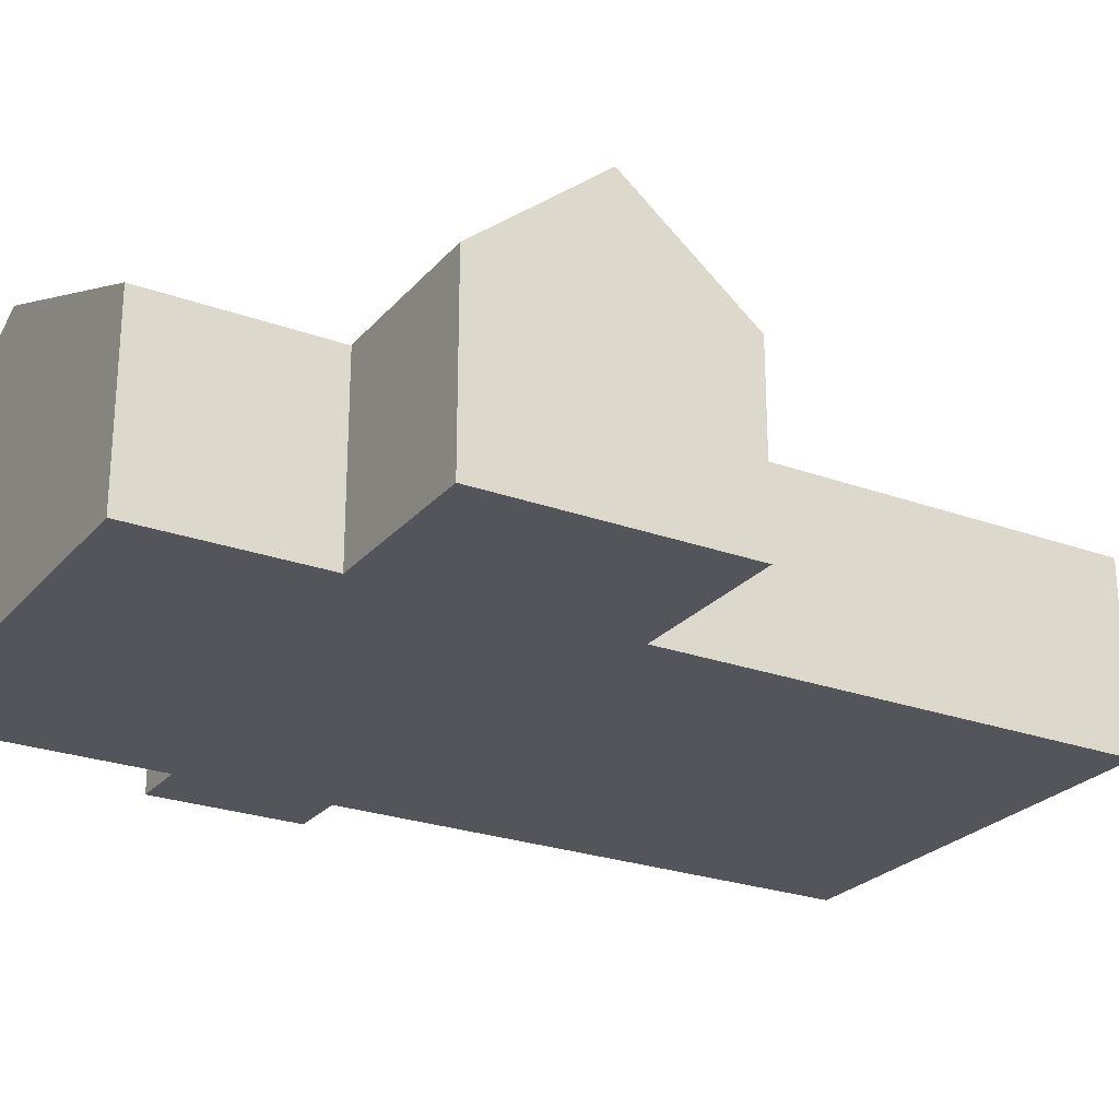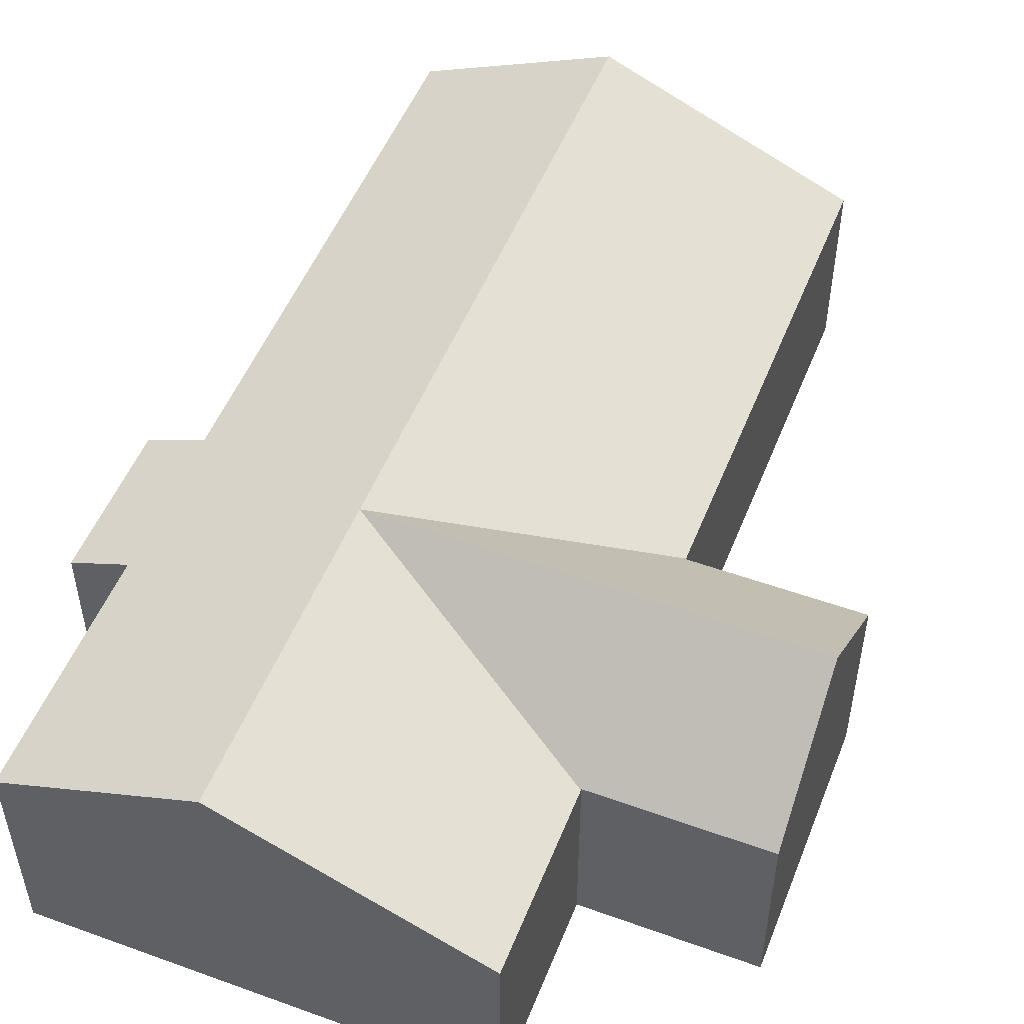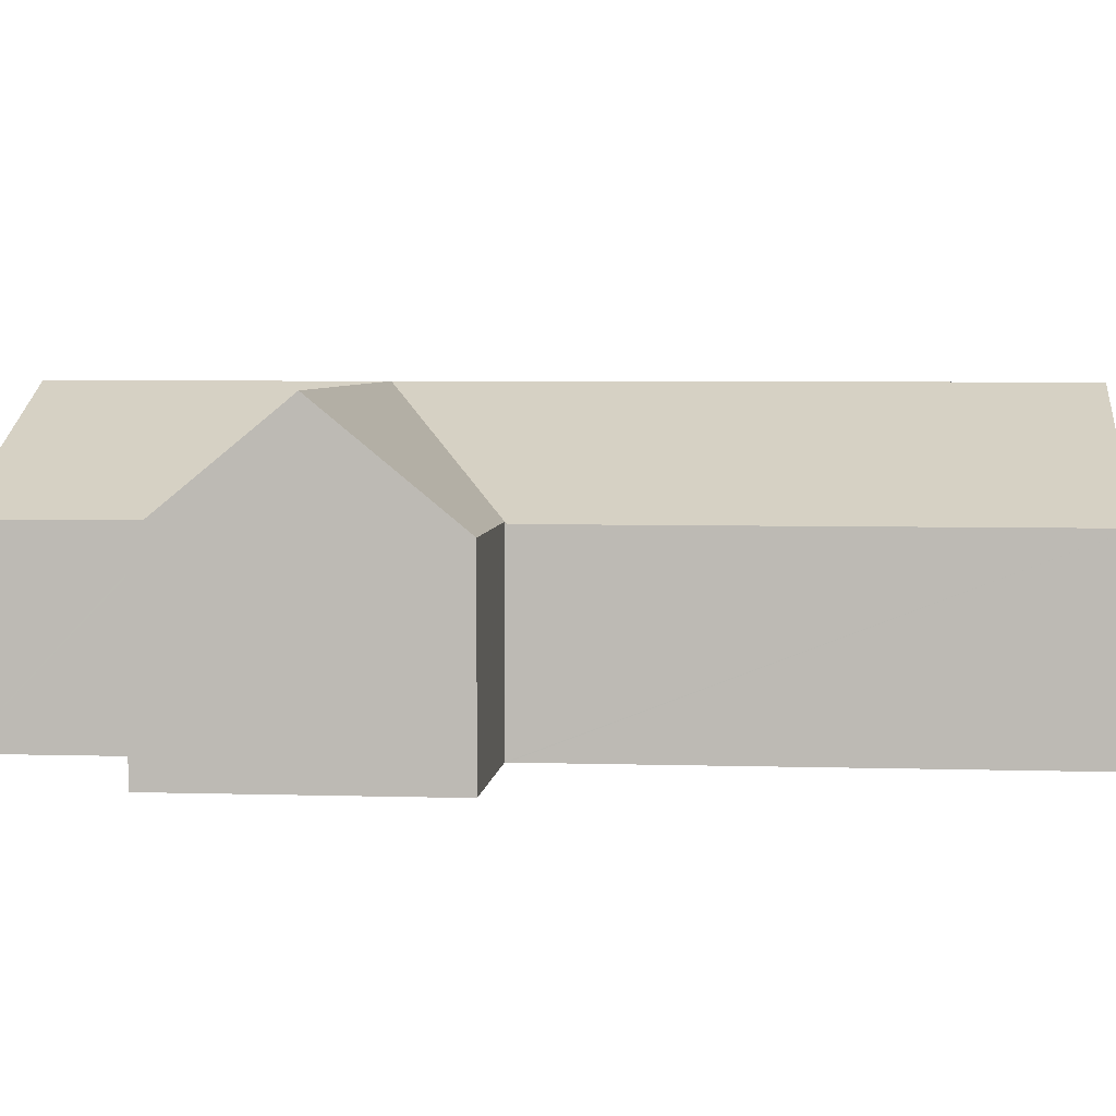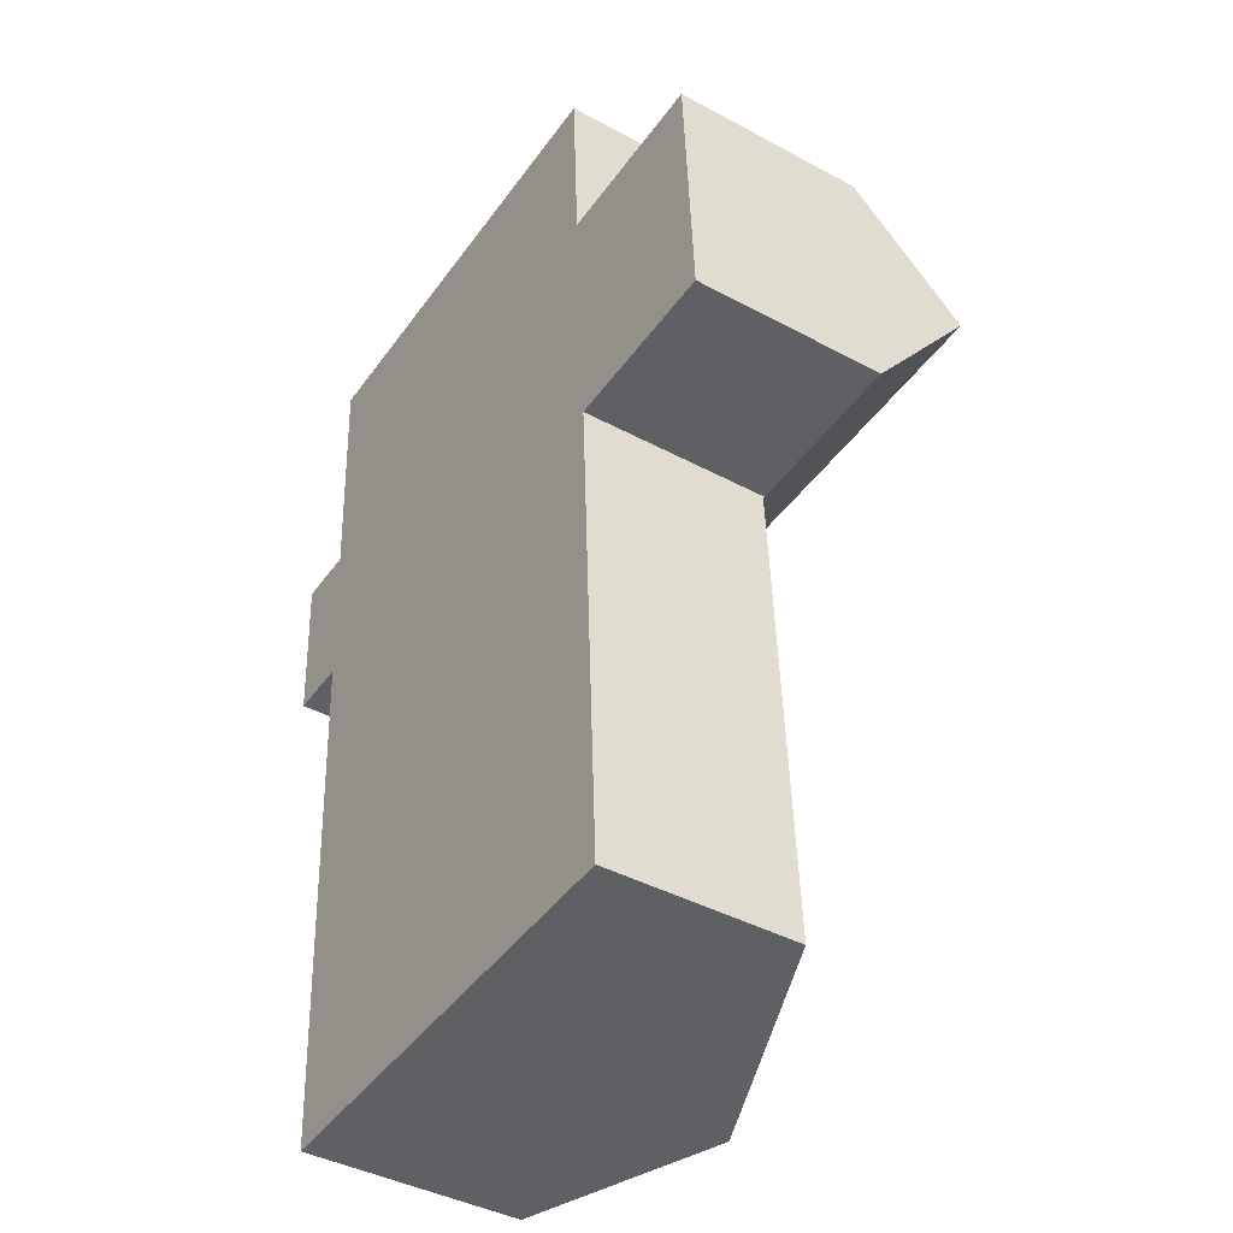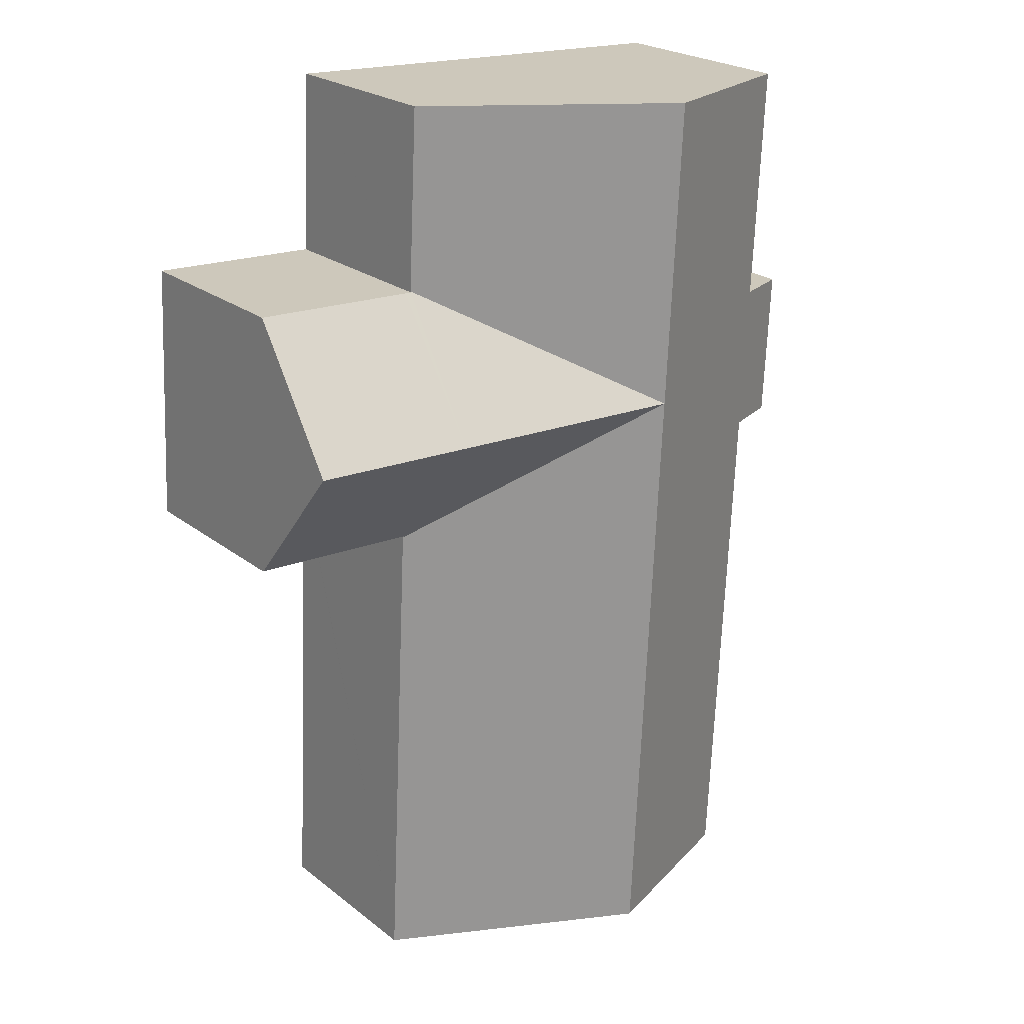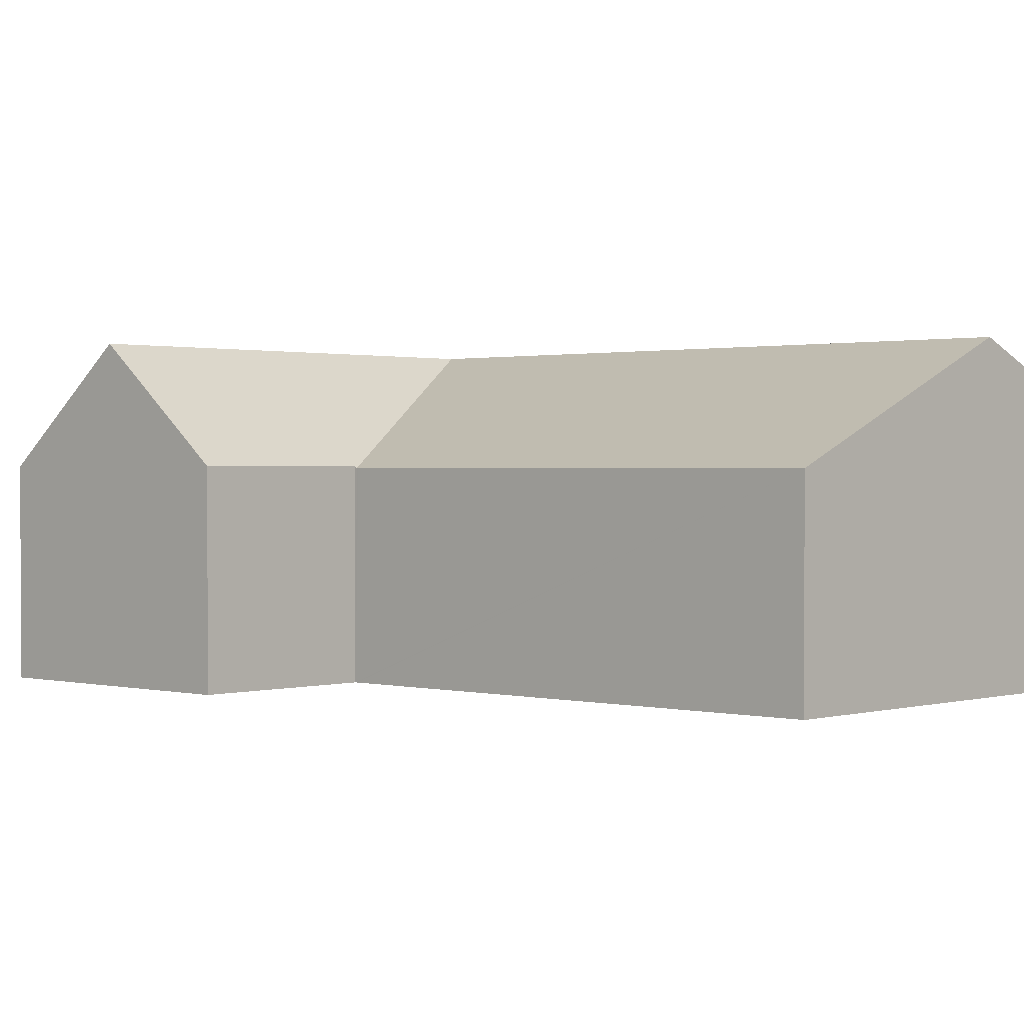
<metadata>
{"format":"obj","ext":"obj","renderer":"f3d","projection":"perspective","resolution":1024,"background":"white","views":[{"elev":-25.0,"azim":56.7,"up":"+Y"},{"elev":51.4,"azim":18.6,"up":"+Y"},{"elev":4.6,"azim":92.9,"up":"+Y"},{"elev":-41.2,"azim":56.7,"up":"+Z"},{"elev":23.4,"azim":142.1,"up":"+Z"},{"elev":1.0,"azim":130.2,"up":"+Y"}]}
</metadata>
<code>
v  6.334 7.122 -4.648
v  12.99 4.534 -15.96
v  6.903 7.122 -16.26
v  12.43 4.535 -4.349
v  6.176 7.122 -1.434
v  12.42 4.535 -4.297
v  2.243 5.143 -16.49
v  1.674 5.143 -4.876
v  1.635 5.143 -4.081
v  1.612 5.143 -3.611
v  0.18 4.535 -3.681
v  0 4.535 2.777e-16
v  1.431 5.142 0.07
v  6.019 7.122 1.779
v  1.397 5.142 0.756
v  1.358 5.142 1.551
v  5.808 7.122 6.084
v  1.147 5.142 5.856
v  11.85 4.557 6.38
v  12.06 4.557 2.075
v  12.06 4.557 1.996
v  12.06 4.574 1.975
v  12.37 7.122 -1.131
v  12.22 4.574 1.982
v  16.33 7.122 -0.937
v  16.17 4.574 2.176
v  12.42 4.573 -4.25
v  12.52 4.573 -4.245
v  16.48 4.572 -4.052
v  1.147 -3.586e-16 5.856
v  1.358 -9.497e-17 1.551
v  1.397 -4.629e-17 0.756
v  1.431 -4.286e-18 0.07
v  2.243 1.01e-15 -16.49
v  1.674 2.986e-16 -4.876
v  1.612 2.211e-16 -3.611
v  1.635 2.499e-16 -4.081
v  0.18 2.254e-16 -3.681
v  0 0 0
v  5.808 -3.725e-16 6.084
v  11.85 -3.907e-16 6.38
v  12.06 -1.209e-16 1.975
v  16.17 -1.332e-16 2.176
v  12.22 -1.214e-16 1.982
v  12.06 -1.271e-16 2.075
v  12.06 -1.222e-16 1.996
v  16.48 2.481e-16 -4.052
v  16.33 5.737e-17 -0.937
v  12.42 2.602e-16 -4.25
v  12.42 2.631e-16 -4.297
v  12.99 9.773e-16 -15.96
v  12.43 2.663e-16 -4.349
v  12.52 2.599e-16 -4.245
v  6.903 9.956e-16 -16.26
g defaultobject
f 1 2 3
f 2 1 4
f 4 1 5
f 4 5 6
f 7 1 3
f 1 7 8
f 1 8 5
f 5 8 9
f 5 9 10
f 5 10 11
f 5 11 12
f 5 12 13
f 13 14 5
f 14 13 15
f 14 15 16
f 14 16 17
f 17 16 18
f 19 14 17
f 14 19 20
f 14 20 5
f 5 20 21
f 22 23 5
f 23 22 24
f 23 24 25
f 25 24 26
f 21 22 5
f 5 27 6
f 27 5 28
f 28 5 29
f 29 5 23
f 29 23 25
f 16 30 18
f 30 16 15
f 30 15 13
f 30 13 31
f 31 13 32
f 32 13 33
f 34 8 7
f 8 34 35
f 8 35 9
f 9 35 10
f 10 35 36
f 36 35 37
f 38 12 11
f 12 38 39
f 30 17 18
f 17 30 19
f 19 30 40
f 19 40 41
f 42 24 22
f 24 42 26
f 26 42 43
f 43 42 44
f 12 33 13
f 33 12 39
f 41 20 19
f 20 41 21
f 21 41 22
f 22 41 45
f 22 45 42
f 42 45 46
f 26 29 25
f 29 26 43
f 29 43 47
f 47 43 48
f 49 6 27
f 6 49 4
f 4 49 2
f 2 49 50
f 2 50 51
f 51 50 52
f 47 28 29
f 28 47 27
f 27 47 49
f 49 47 53
f 51 3 2
f 3 51 54
f 3 54 7
f 7 54 34
f 36 11 10
f 11 36 38
f 43 33 48
f 33 43 32
f 32 43 44
f 32 44 42
f 32 42 31
f 31 42 45
f 31 45 41
f 31 41 40
f 31 40 30
f 48 53 47
f 53 48 49
f 49 48 37
f 37 48 36
f 36 48 38
f 38 48 39
f 39 48 33
f 52 54 51
f 54 52 34
f 34 52 35
f 35 52 50
f 35 50 49
f 35 49 37

</code>
